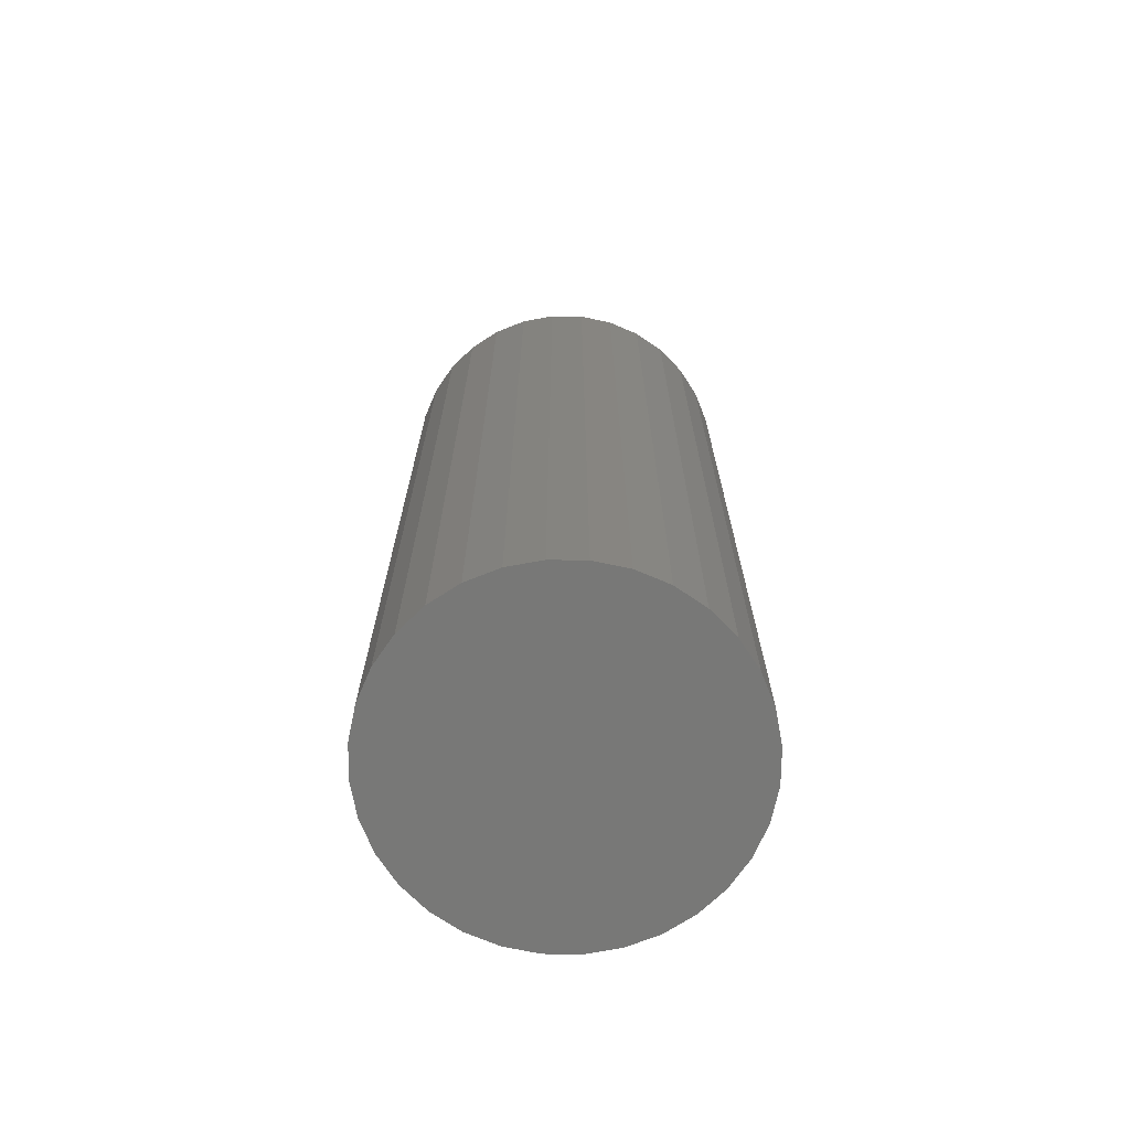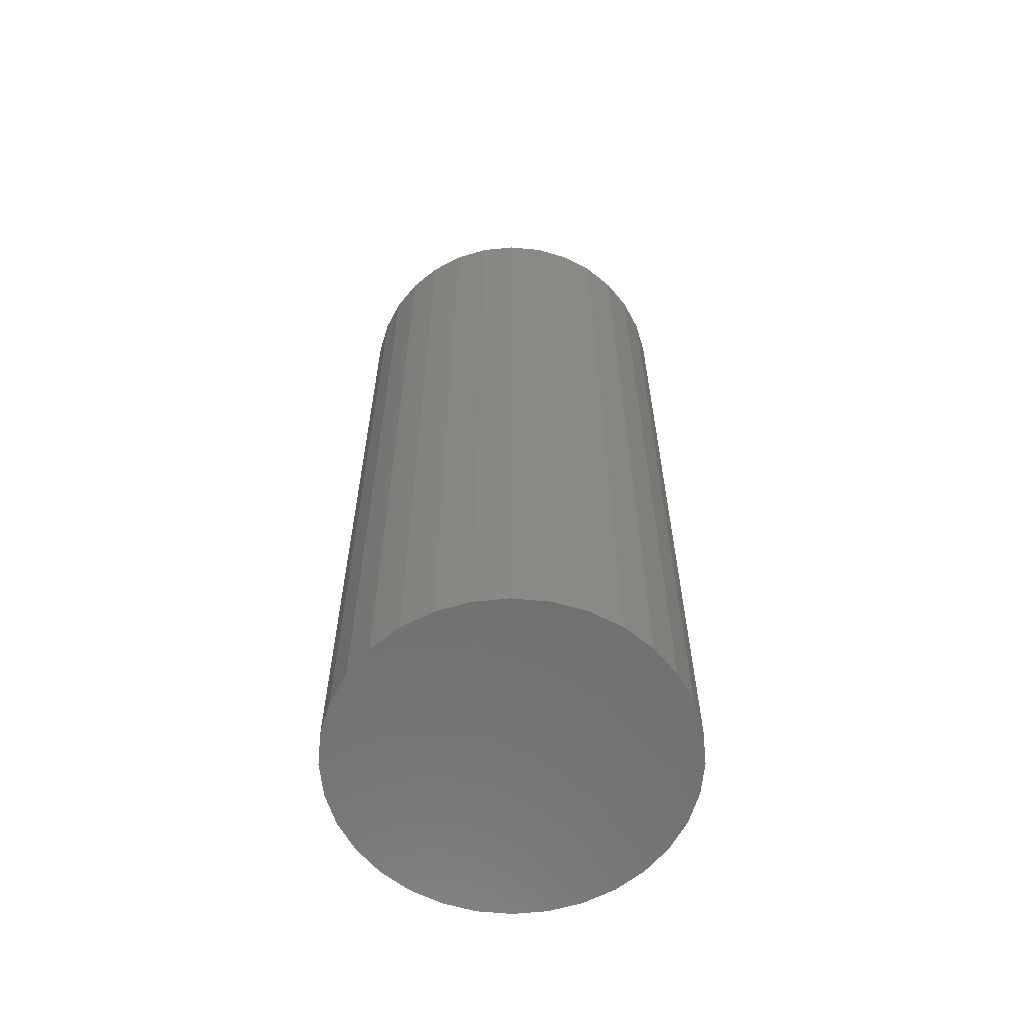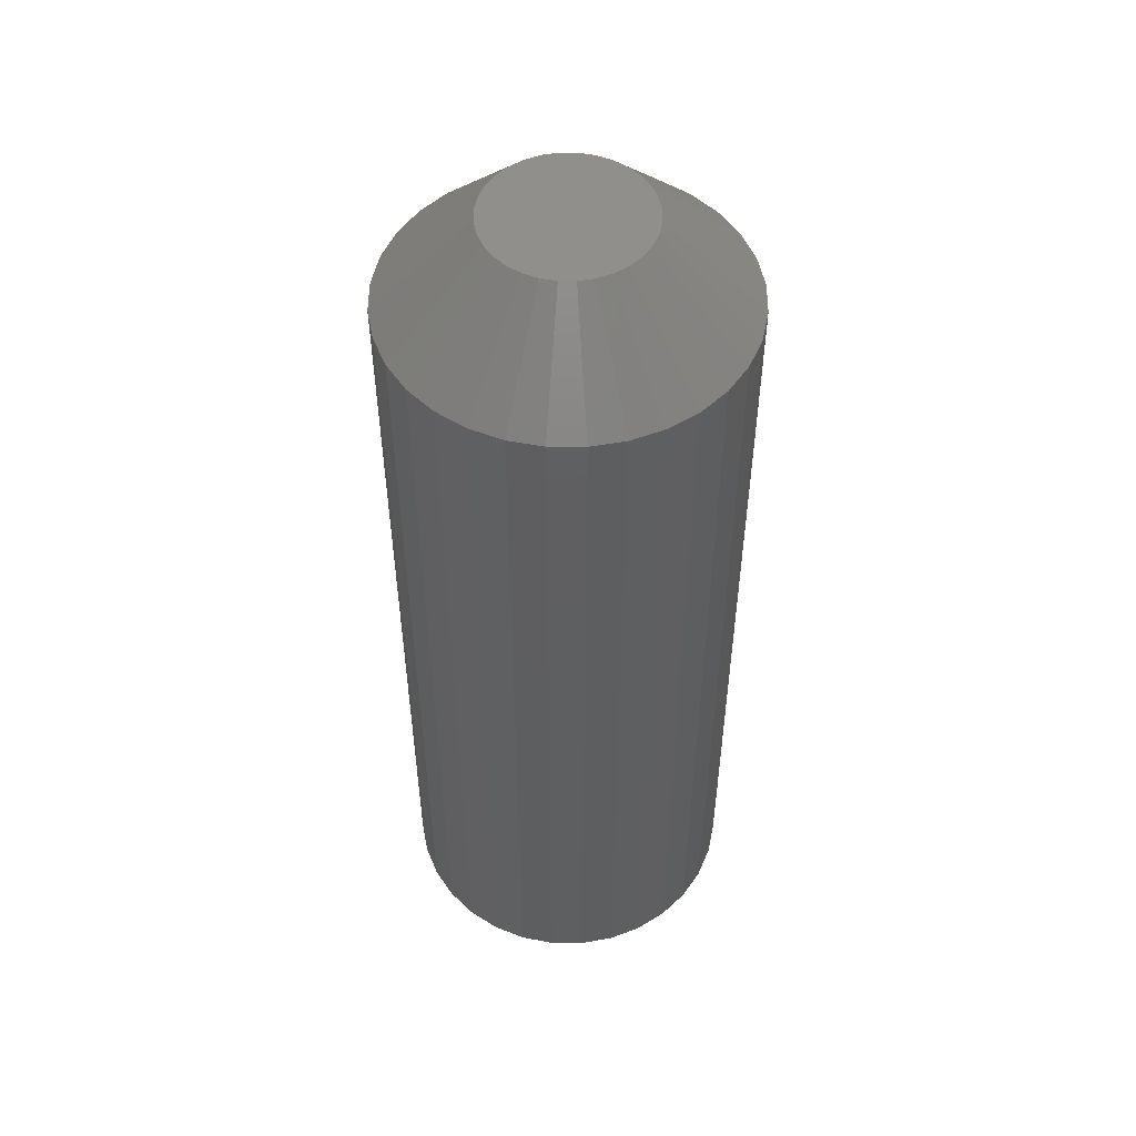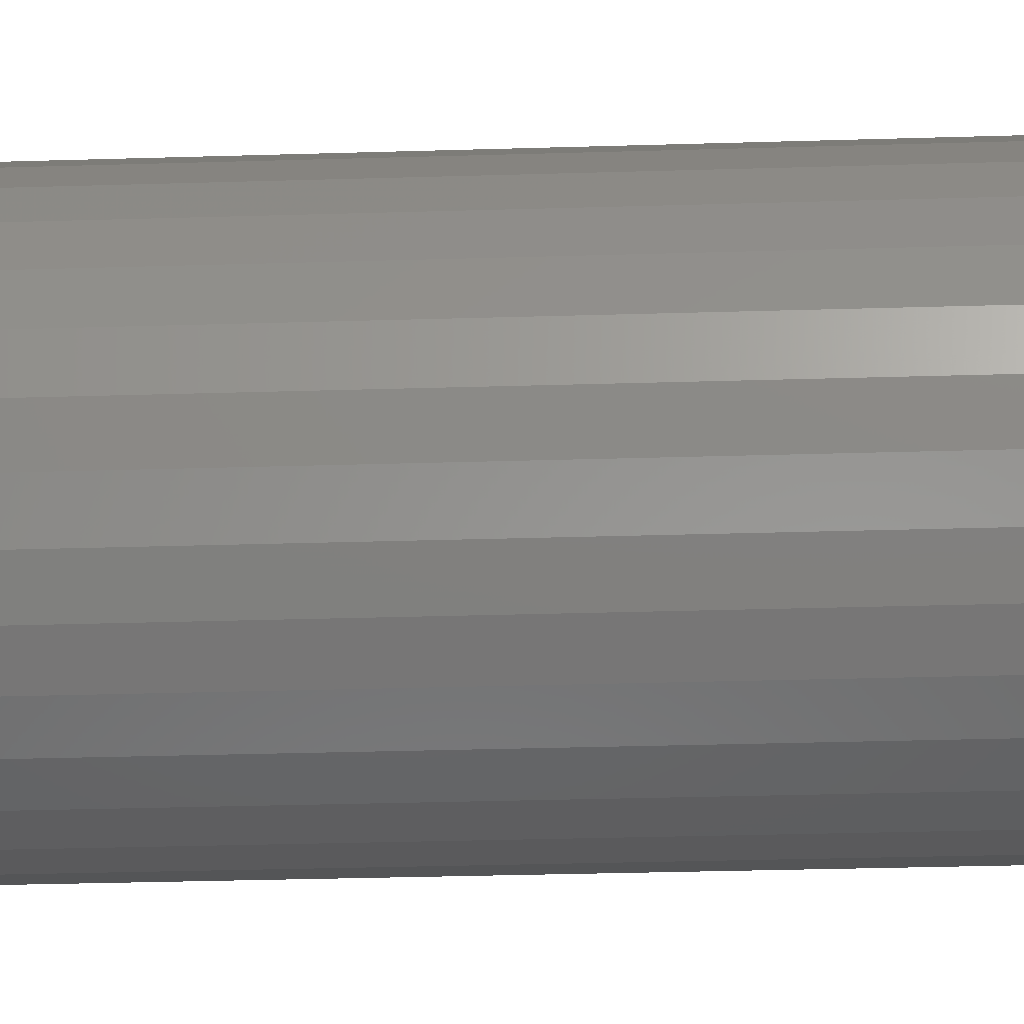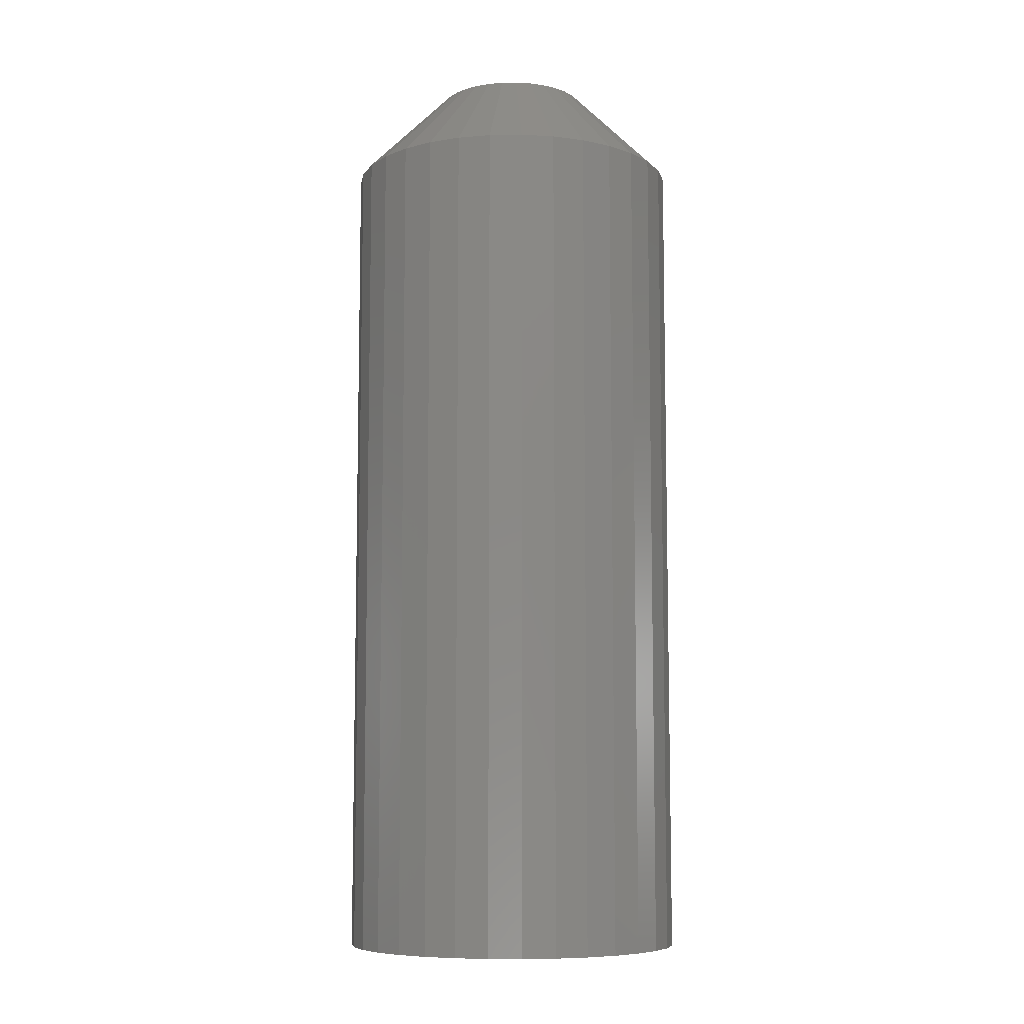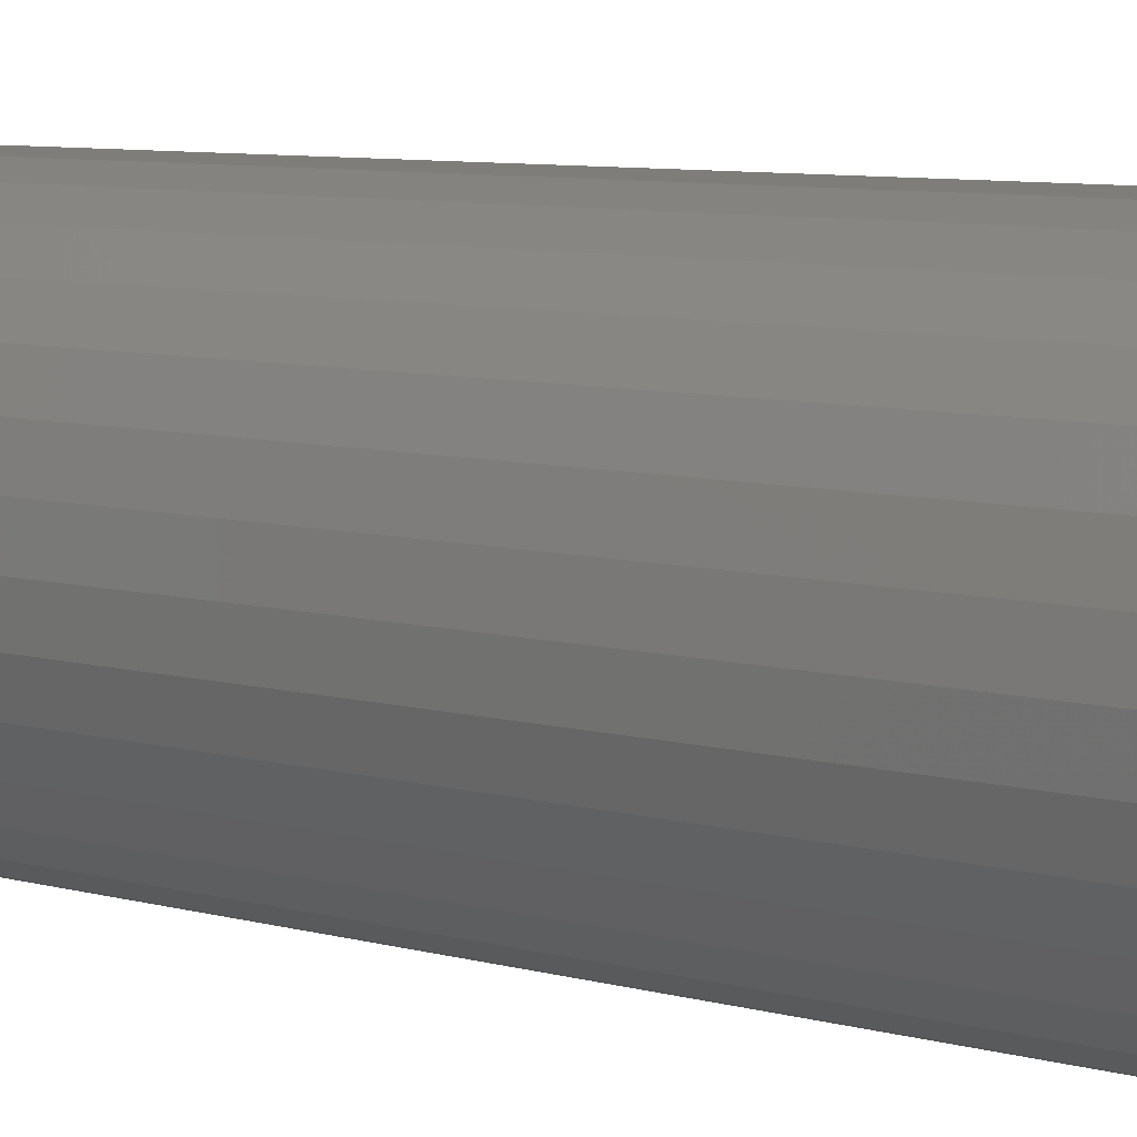
<metadata>
{"format":"stl","ext":"stl","renderer":"f3d","projection":"perspective","resolution":1024,"background":"white","views":[{"elev":-70.4,"azim":-62.6,"up":"+Y"},{"elev":-61.5,"azim":-101.1,"up":"+Y"},{"elev":51.8,"azim":-16.5,"up":"+Y"},{"elev":-29.9,"azim":-87.4,"up":"+Z"},{"elev":-8.2,"azim":154.1,"up":"+Y"},{"elev":7.3,"azim":-50.4,"up":"+Z"}]}
</metadata>
<code>
# stl→obj: 96 verts, 188 faces
v 0.6161 1.463e-16 0.3645
v 0.6288 1.477e-16 0.3645
v 0.616 1.462e-16 0.3632
v 0.6288 1.476e-16 0.362
v 0.6164 1.461e-16 0.3608
v 0.6161 1.462e-16 0.362
v 0.6285 1.475e-16 0.3608
v 0.617 1.461e-16 0.3596
v 0.6179 1.462e-16 0.3586
v 0.6279 1.473e-16 0.3596
v 0.6188 1.462e-16 0.3578
v 0.62 1.463e-16 0.3572
v 0.6212 1.465e-16 0.3569
v 0.6261 1.471e-16 0.3578
v 0.6249 1.469e-16 0.3572
v 0.6237 1.467e-16 0.3569
v 0.6289 1.477e-16 0.3632
v 0.627 1.472e-16 0.3586
v 0.6225 1.466e-16 0.3567
v 0.6285 1.478e-16 0.3657
v 0.6164 1.464e-16 0.3657
v 0.617 1.466e-16 0.3668
v 0.6179 1.467e-16 0.3678
v 0.6188 1.468e-16 0.3686
v 0.62 1.47e-16 0.3692
v 0.6279 1.477e-16 0.3668
v 0.6212 1.472e-16 0.3696
v 0.6225 1.473e-16 0.3697
v 0.6237 1.474e-16 0.3696
v 0.6249 1.476e-16 0.3692
v 0.6261 1.476e-16 0.3686
v 0.627 1.477e-16 0.3678
v 0.6368 -0.007812 0.3632
v 0.6368 -0.07812 0.3632
v 0.6365 -0.007812 0.3604
v 0.6365 -0.07812 0.3604
v 0.6357 -0.007812 0.3578
v 0.6357 -0.07812 0.3578
v 0.6343 -0.007812 0.3553
v 0.6343 -0.07812 0.3553
v 0.6326 -0.007812 0.3531
v 0.6326 -0.07812 0.3531
v 0.6304 -0.007812 0.3513
v 0.6304 -0.07812 0.3513
v 0.6279 -0.007812 0.35
v 0.6279 -0.07812 0.35
v 0.6252 -0.007812 0.3492
v 0.6252 -0.07812 0.3492
v 0.6225 -0.007812 0.3489
v 0.6225 -0.07812 0.3489
v 0.6197 -0.007812 0.3492
v 0.6197 -0.07812 0.3492
v 0.617 -0.007812 0.35
v 0.617 -0.07812 0.35
v 0.6145 -0.007812 0.3513
v 0.6145 -0.07812 0.3513
v 0.6123 -0.007812 0.3531
v 0.6123 -0.07812 0.3531
v 0.6106 -0.007812 0.3553
v 0.6106 -0.07812 0.3553
v 0.6092 -0.007812 0.3578
v 0.6092 -0.07812 0.3578
v 0.6084 -0.007812 0.3604
v 0.6084 -0.07812 0.3604
v 0.6081 -0.007812 0.3632
v 0.6081 -0.07812 0.3632
v 0.6084 -0.007812 0.366
v 0.6084 -0.07812 0.366
v 0.6092 -0.007812 0.3687
v 0.6092 -0.07812 0.3687
v 0.6106 -0.007812 0.3712
v 0.6106 -0.07812 0.3712
v 0.6123 -0.007812 0.3734
v 0.6123 -0.07812 0.3734
v 0.6145 -0.007812 0.3751
v 0.6145 -0.07812 0.3751
v 0.617 -0.007812 0.3765
v 0.617 -0.07812 0.3765
v 0.6197 -0.007812 0.3773
v 0.6197 -0.07812 0.3773
v 0.6225 -0.007812 0.3775
v 0.6225 -0.07812 0.3775
v 0.6252 -0.007812 0.3773
v 0.6252 -0.07812 0.3773
v 0.6279 -0.007812 0.3765
v 0.6279 -0.07812 0.3765
v 0.6304 -0.007812 0.3751
v 0.6304 -0.07812 0.3751
v 0.6326 -0.007812 0.3734
v 0.6326 -0.07812 0.3734
v 0.6343 -0.007812 0.3712
v 0.6343 -0.07812 0.3712
v 0.6357 -0.007812 0.3687
v 0.6357 -0.07812 0.3687
v 0.6365 -0.007812 0.366
v 0.6365 -0.07812 0.366
f 1 2 3
f 4 5 6
f 7 5 4
f 7 8 5
f 9 8 7
f 10 9 7
f 11 9 10
f 12 11 10
f 10 13 12
f 14 15 16
f 17 4 6
f 17 6 3
f 17 3 2
f 18 14 16
f 18 16 19
f 18 19 13
f 18 13 10
f 20 2 1
f 20 1 21
f 20 21 22
f 20 22 23
f 20 23 24
f 20 24 25
f 20 25 26
f 26 25 27
f 26 27 28
f 26 28 29
f 26 29 30
f 26 30 31
f 26 31 32
f 33 34 35
f 35 34 36
f 35 36 37
f 37 36 38
f 37 38 39
f 39 38 40
f 39 40 41
f 41 40 42
f 41 42 43
f 43 42 44
f 43 44 45
f 45 44 46
f 45 46 47
f 47 46 48
f 47 48 49
f 49 48 50
f 49 50 51
f 51 50 52
f 51 52 53
f 53 52 54
f 53 54 55
f 55 54 56
f 55 56 57
f 57 56 58
f 57 58 59
f 59 58 60
f 59 60 61
f 61 60 62
f 61 62 63
f 63 62 64
f 63 64 65
f 65 64 66
f 65 66 67
f 67 66 68
f 67 68 69
f 69 68 70
f 69 70 71
f 71 70 72
f 71 72 73
f 73 72 74
f 73 74 75
f 75 74 76
f 75 76 77
f 77 76 78
f 77 78 79
f 79 78 80
f 79 80 81
f 81 80 82
f 81 82 83
f 83 82 84
f 83 84 85
f 85 84 86
f 85 86 87
f 87 86 88
f 87 88 89
f 89 88 90
f 89 90 91
f 91 90 92
f 91 92 93
f 93 92 94
f 93 94 95
f 95 94 96
f 95 96 33
f 33 96 34
f 17 95 33
f 17 2 95
f 65 1 3
f 65 67 1
f 20 93 95
f 20 95 2
f 26 89 91
f 91 93 26
f 26 93 20
f 30 85 87
f 30 87 31
f 87 32 31
f 29 81 83
f 83 85 29
f 29 85 30
f 25 77 79
f 25 79 27
f 79 28 27
f 24 73 75
f 75 77 24
f 24 77 25
f 21 69 71
f 21 71 22
f 71 23 22
f 67 69 1
f 1 69 21
f 89 26 32
f 32 87 89
f 81 29 28
f 28 79 81
f 73 24 23
f 23 71 73
f 3 63 65
f 3 6 63
f 33 4 17
f 33 35 4
f 5 61 63
f 5 63 6
f 8 57 59
f 59 61 8
f 8 61 5
f 12 53 55
f 12 55 11
f 55 9 11
f 13 49 51
f 51 53 13
f 13 53 12
f 15 45 47
f 15 47 16
f 47 19 16
f 14 41 43
f 43 45 14
f 14 45 15
f 7 37 39
f 7 39 10
f 39 18 10
f 35 37 4
f 4 37 7
f 57 8 9
f 9 55 57
f 49 13 19
f 19 47 49
f 41 14 18
f 18 39 41
f 90 74 72
f 90 72 92
f 92 72 70
f 92 70 94
f 38 60 40
f 40 60 58
f 40 58 42
f 42 58 56
f 42 56 44
f 56 54 44
f 44 54 52
f 44 52 46
f 52 50 46
f 46 50 48
f 88 86 84
f 88 84 82
f 88 82 80
f 88 80 78
f 88 78 76
f 88 76 74
f 88 74 90
f 94 70 96
f 96 70 68
f 96 68 34
f 34 68 66
f 34 66 36
f 36 66 64
f 36 64 38
f 38 64 62
f 38 62 60

</code>
